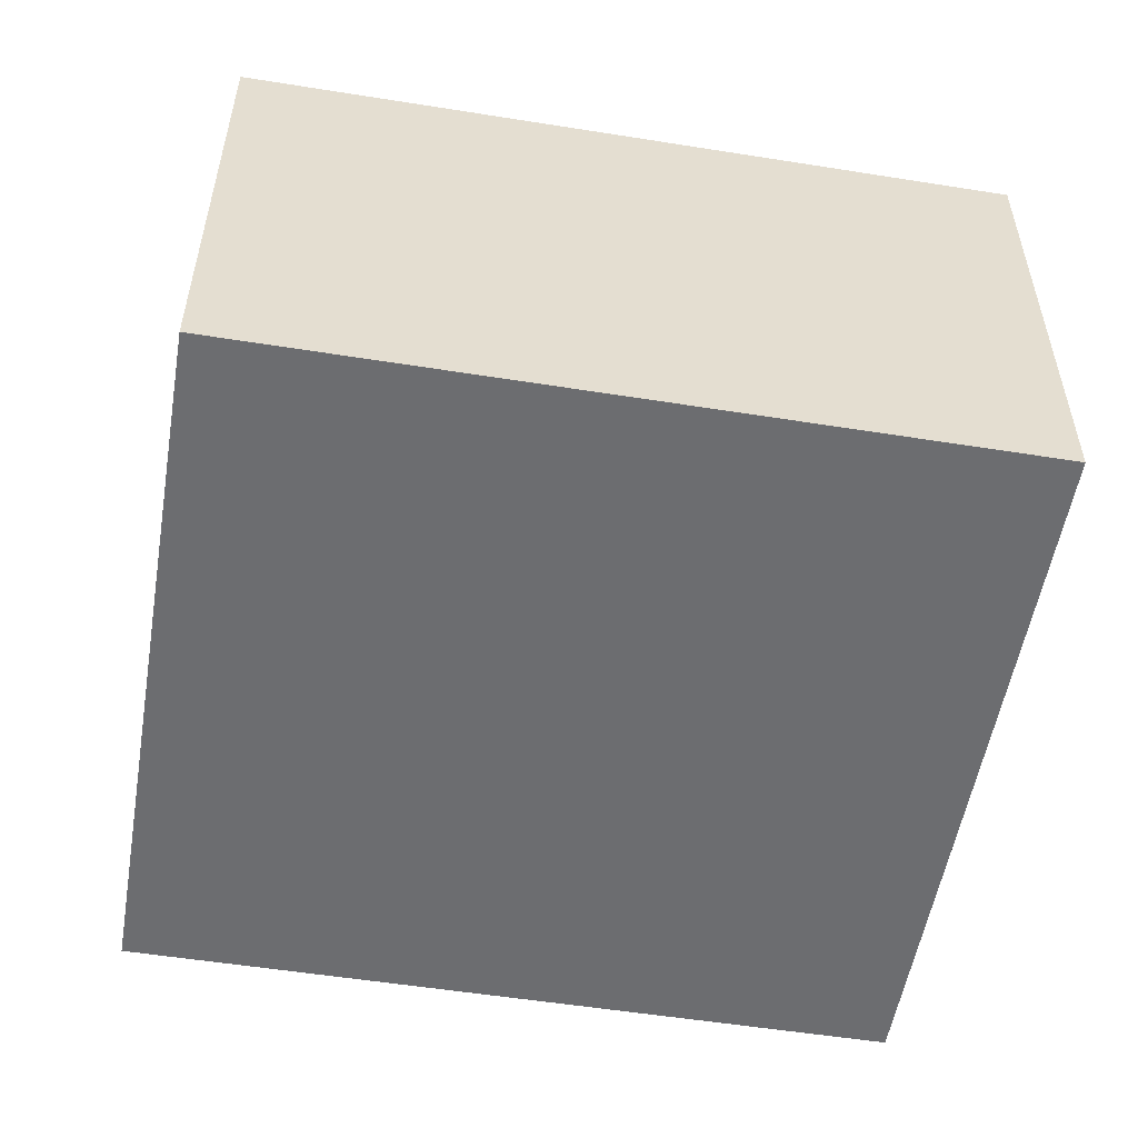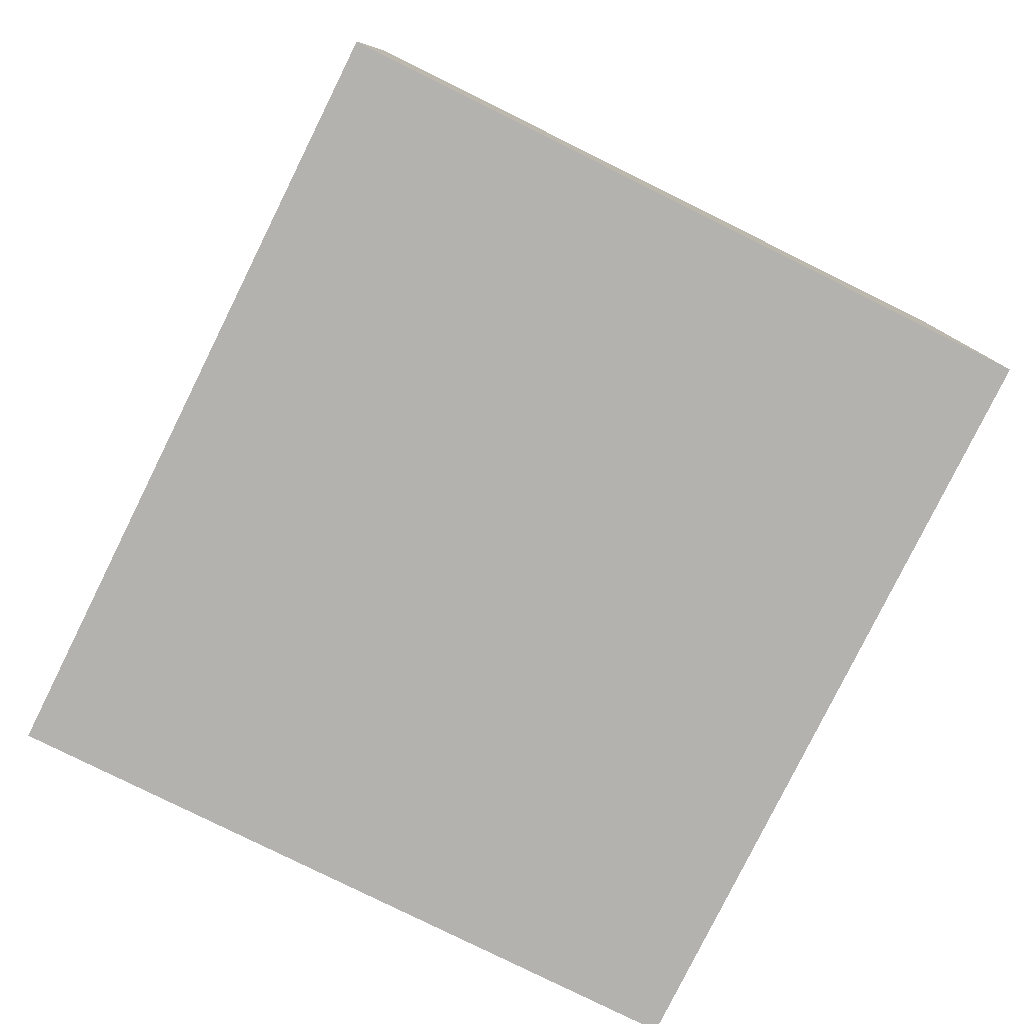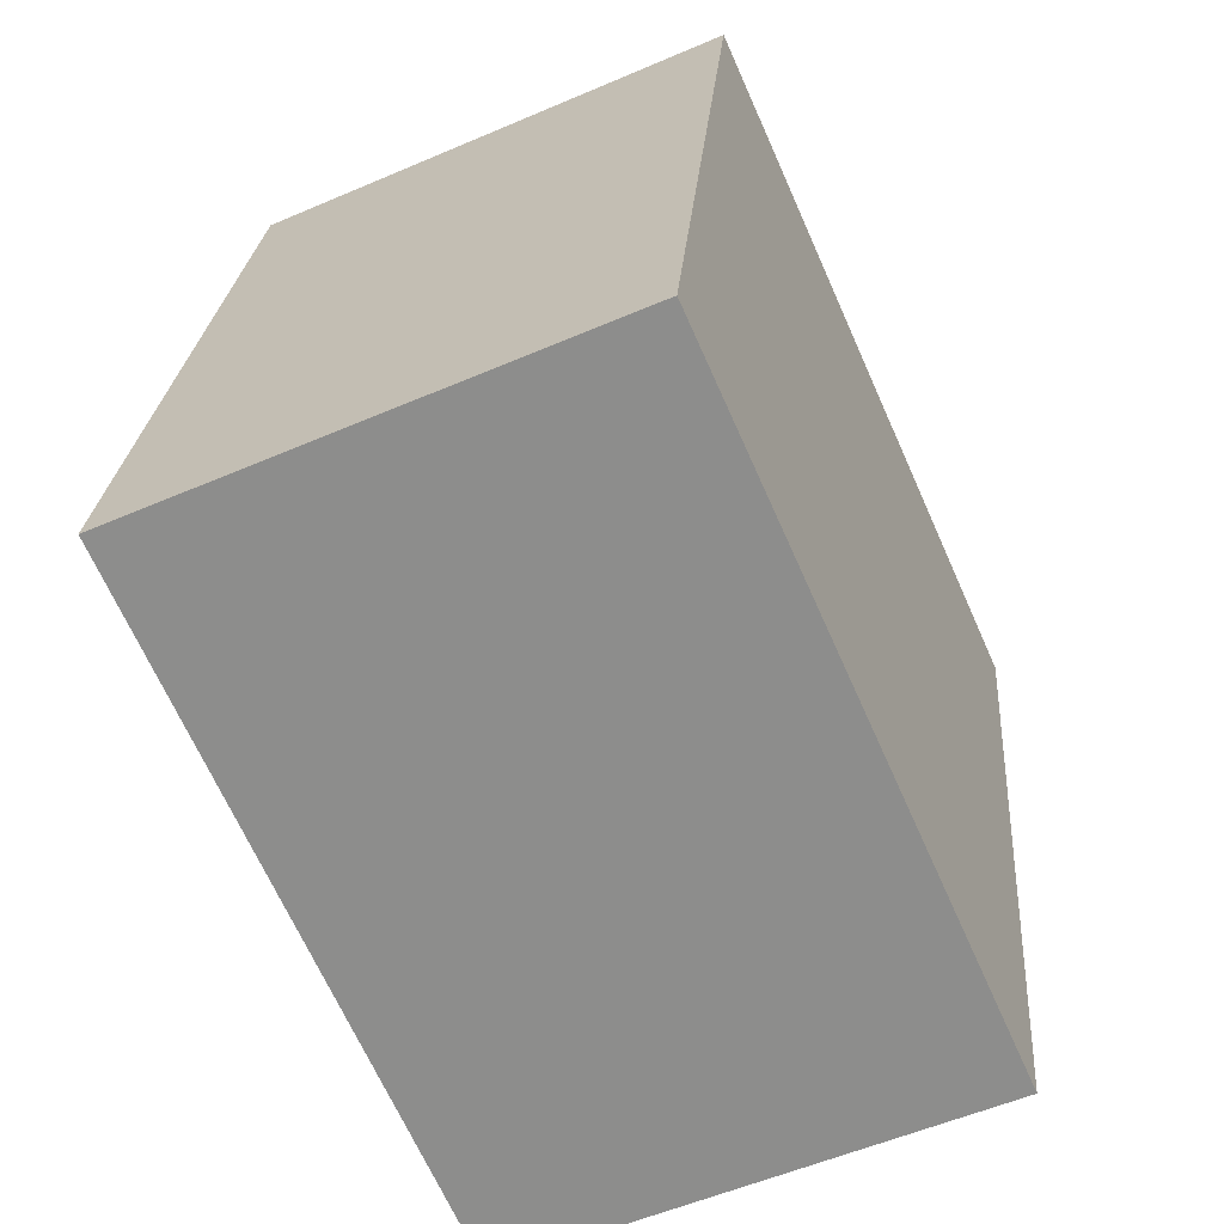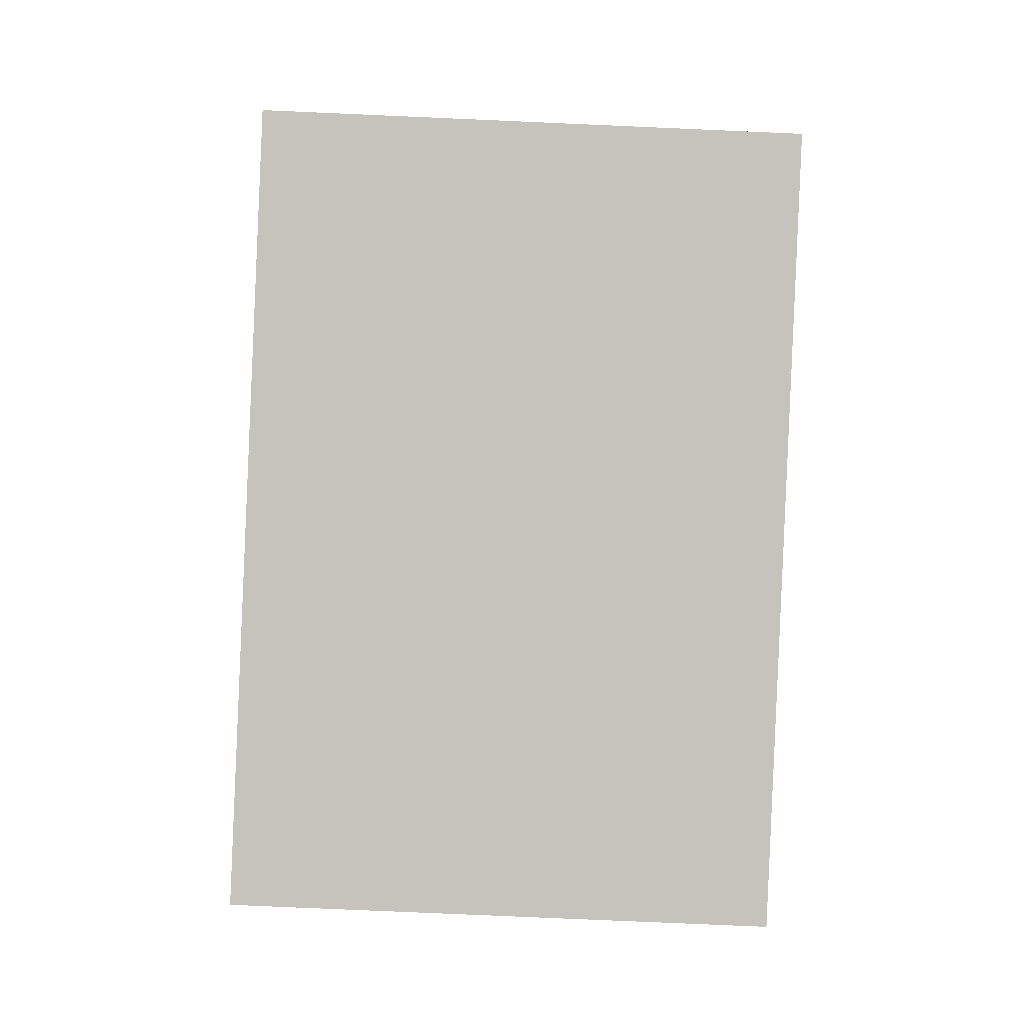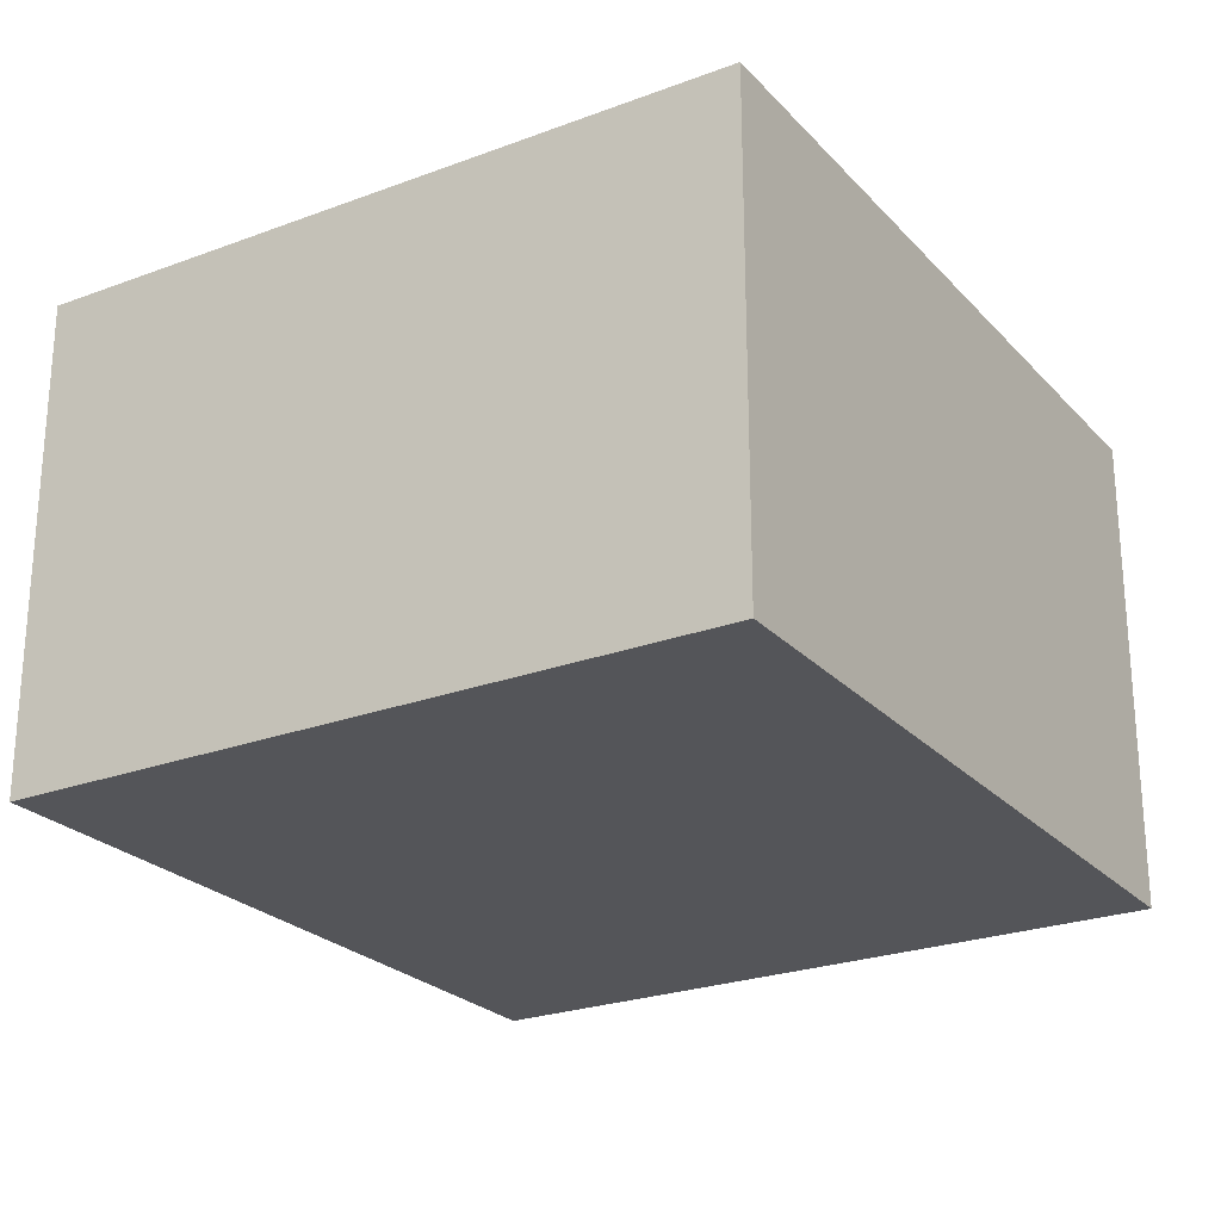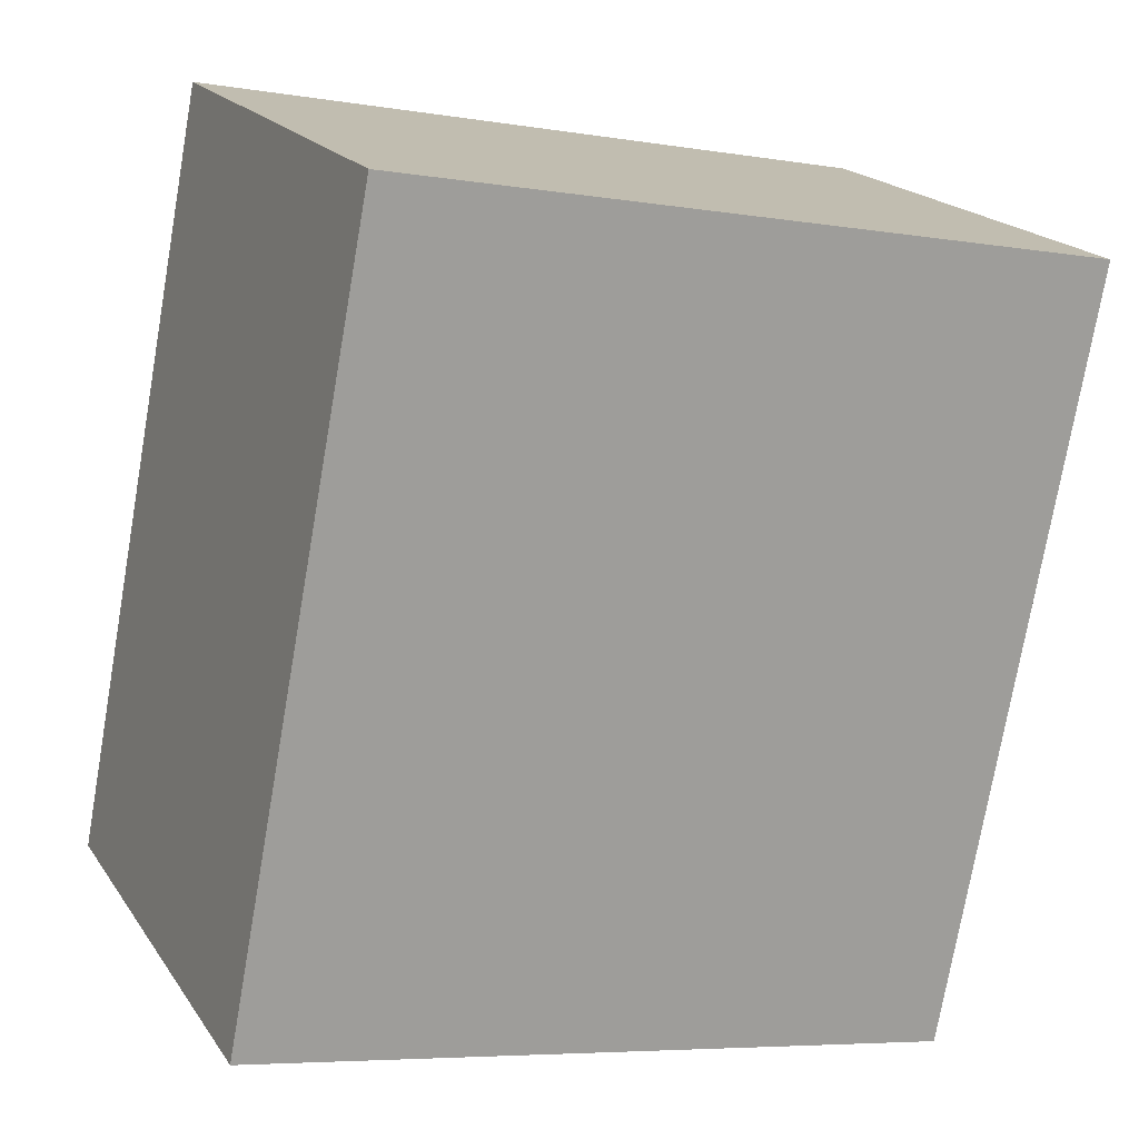
<metadata>
{"format":"obj","ext":"obj","renderer":"f3d","projection":"perspective","resolution":1024,"background":"white","views":[{"elev":-54.0,"azim":-88.8,"up":"+Y"},{"elev":-79.7,"azim":-15.5,"up":"+Y"},{"elev":-55.3,"azim":-65.6,"up":"+Z"},{"elev":-78.1,"azim":-92.5,"up":"+Z"},{"elev":-24.6,"azim":-137.6,"up":"+Y"},{"elev":19.0,"azim":-23.9,"up":"+Z"}]}
</metadata>
<code>
v  0 1.643 1.006e-16
v  2.873 1.643 2.112
v  2.382 1.643 -0.456
v  0.491 1.643 2.568
v  2.382 2.792e-17 -0.456
v  0 0 0
v  0.491 -1.572e-16 2.568
v  2.873 -1.293e-16 2.112
g defaultobject
f 1 2 3
f 2 1 4
f 5 1 3
f 1 5 6
f 6 4 1
f 4 6 7
f 7 2 4
f 2 7 8
f 8 3 2
f 3 8 5
f 8 6 5
f 6 8 7

</code>
